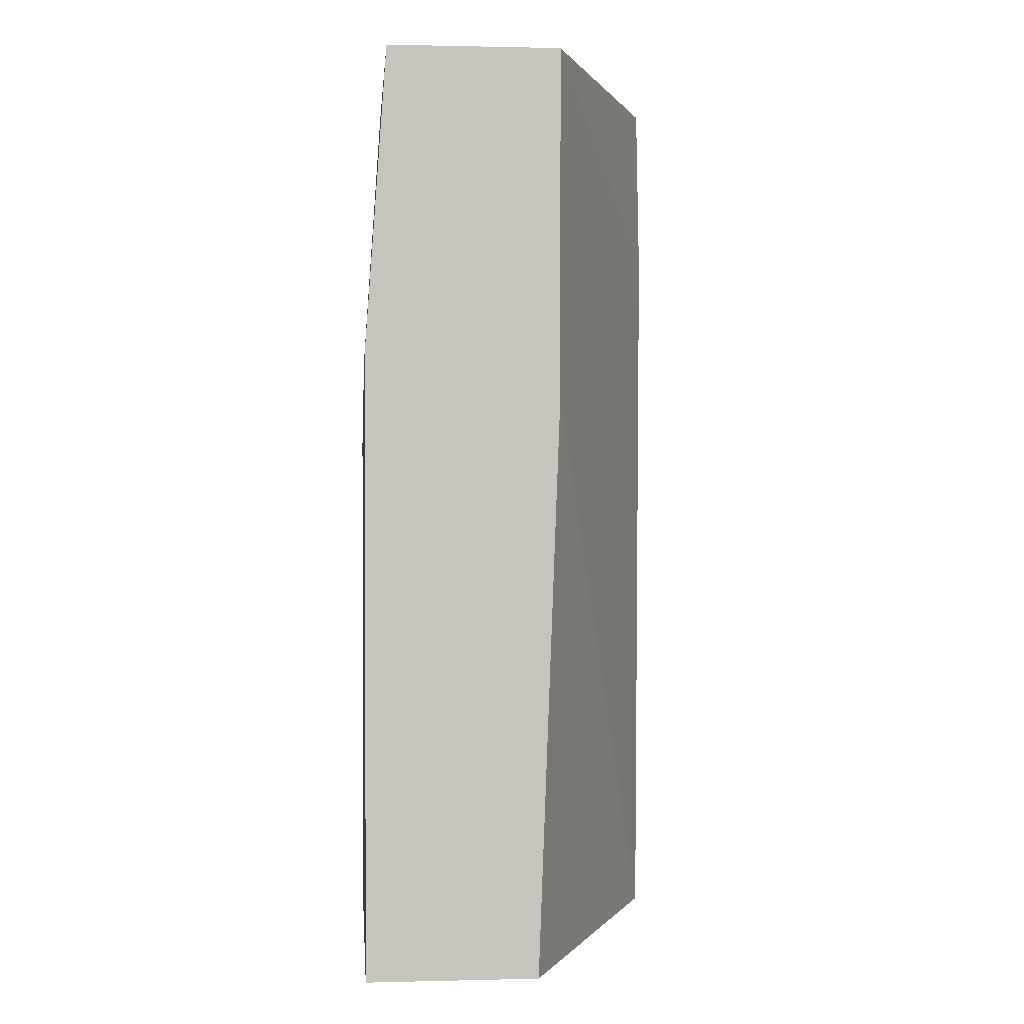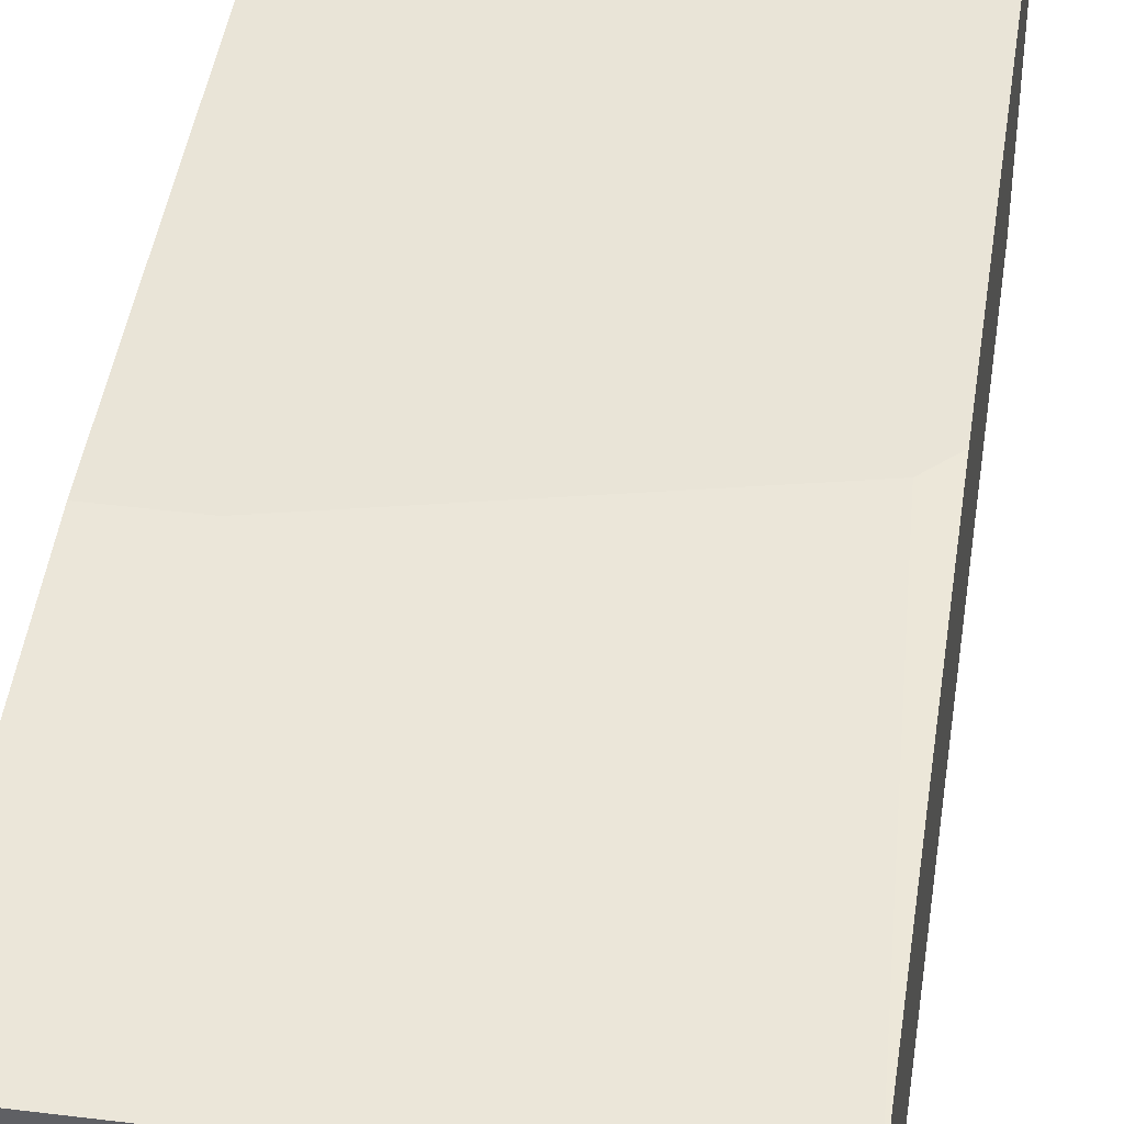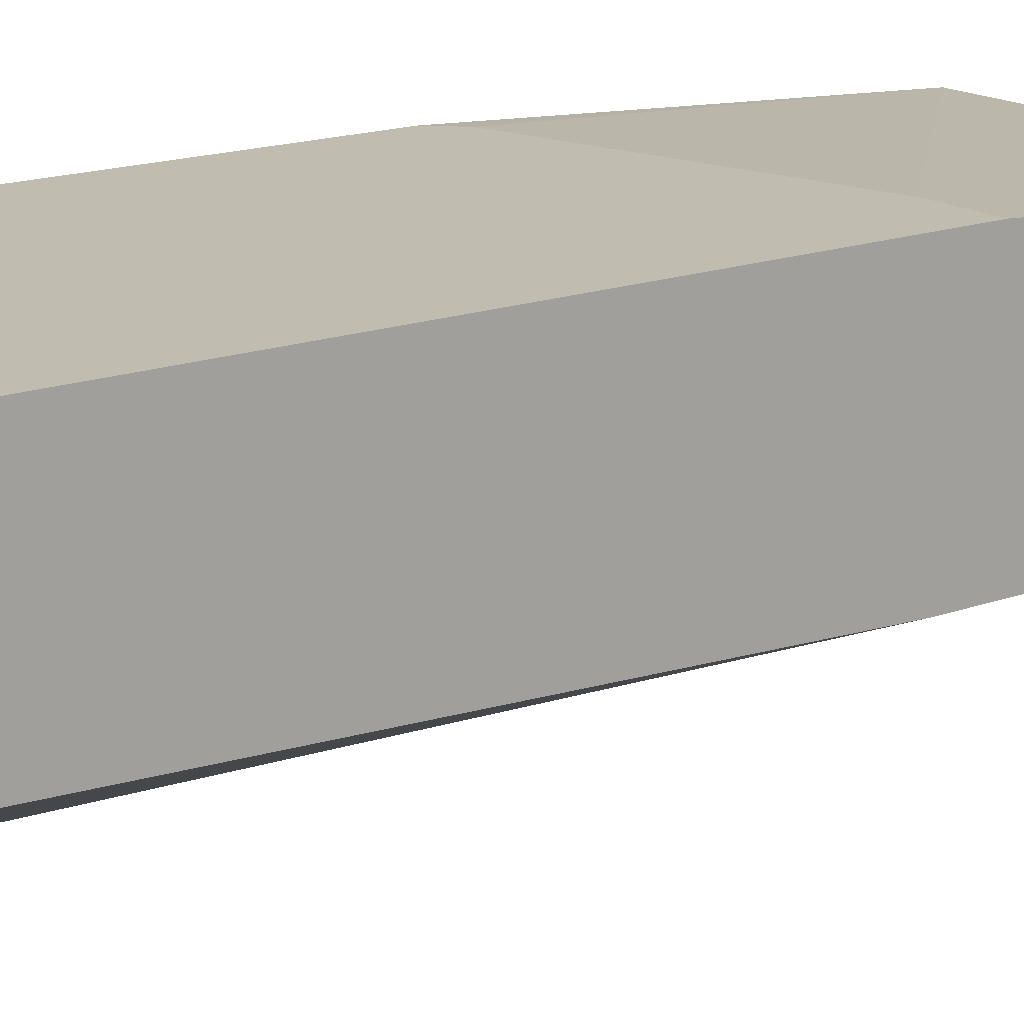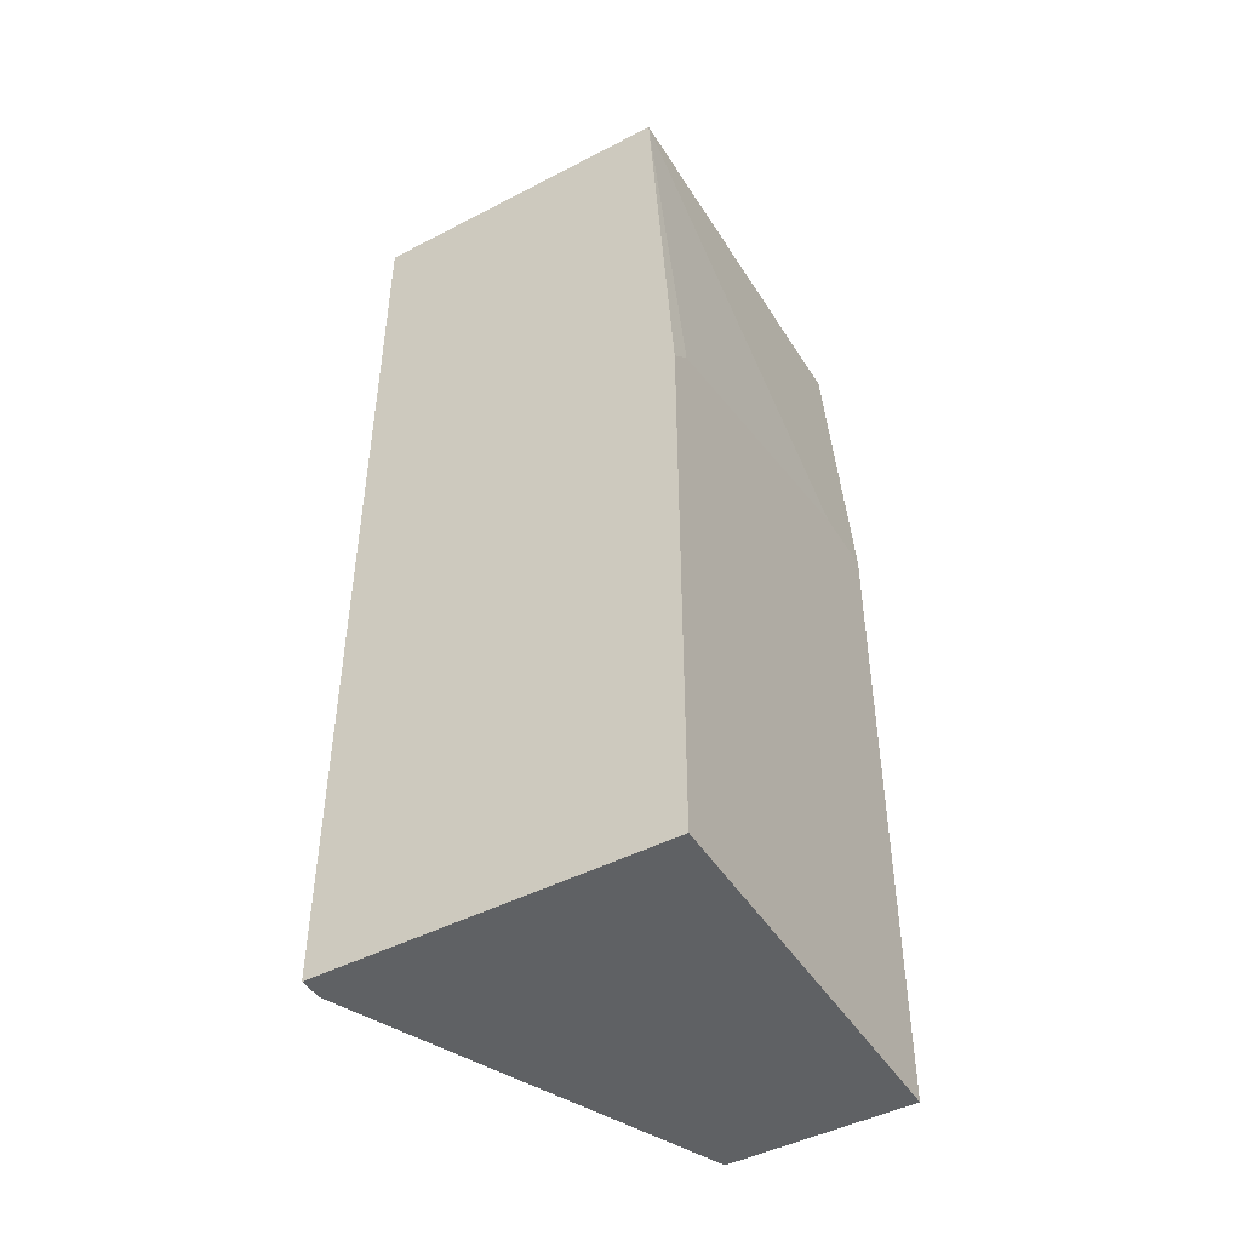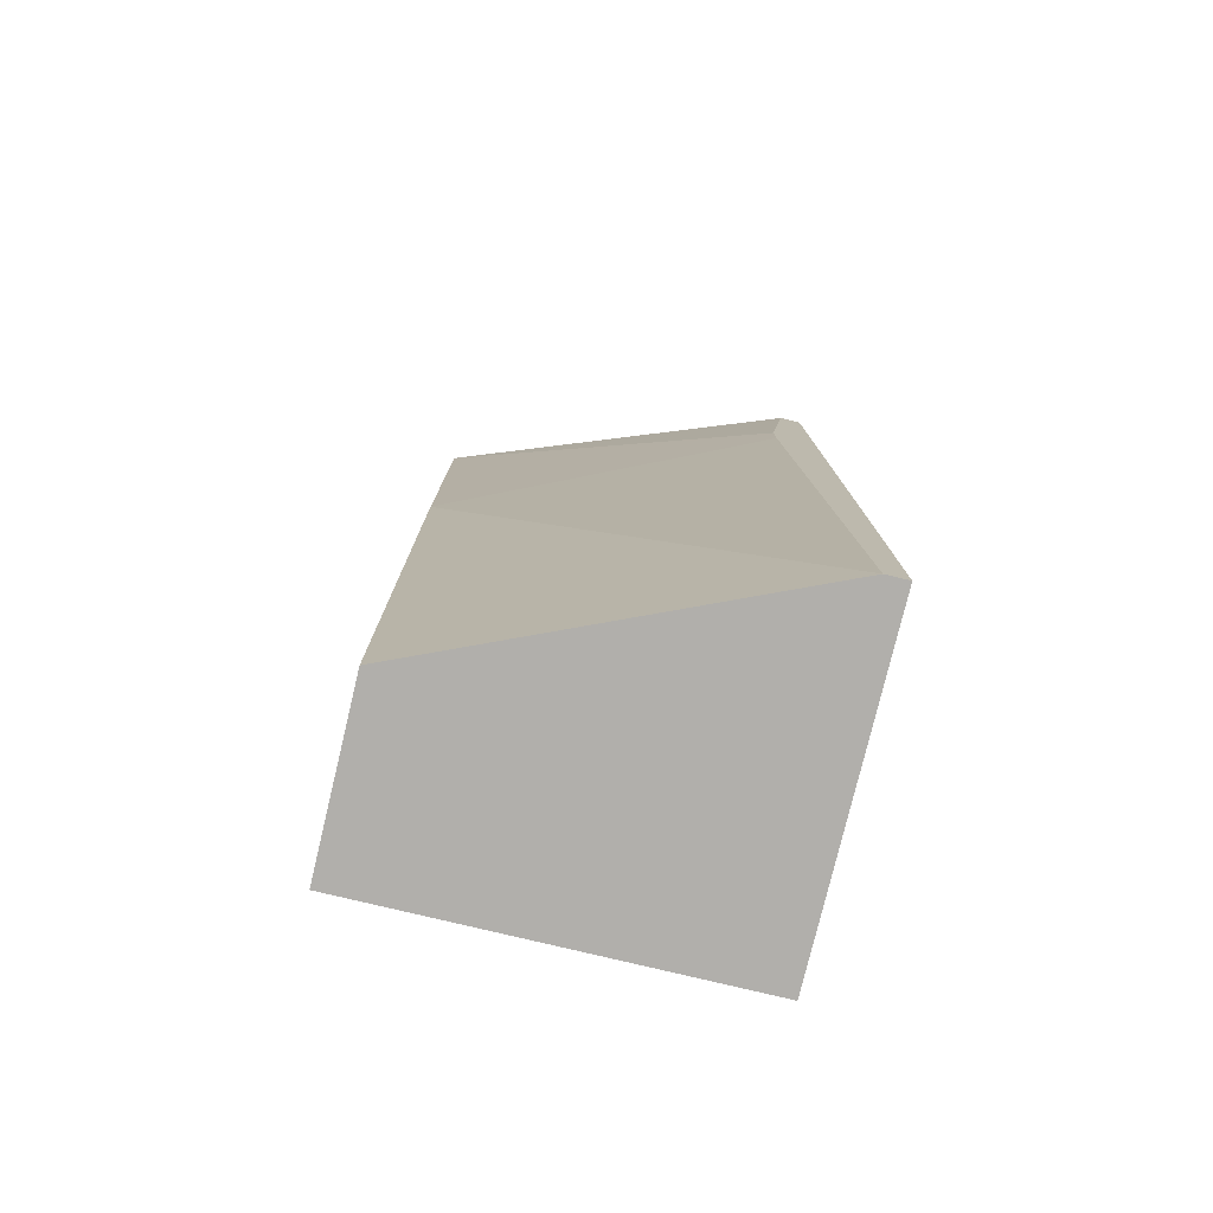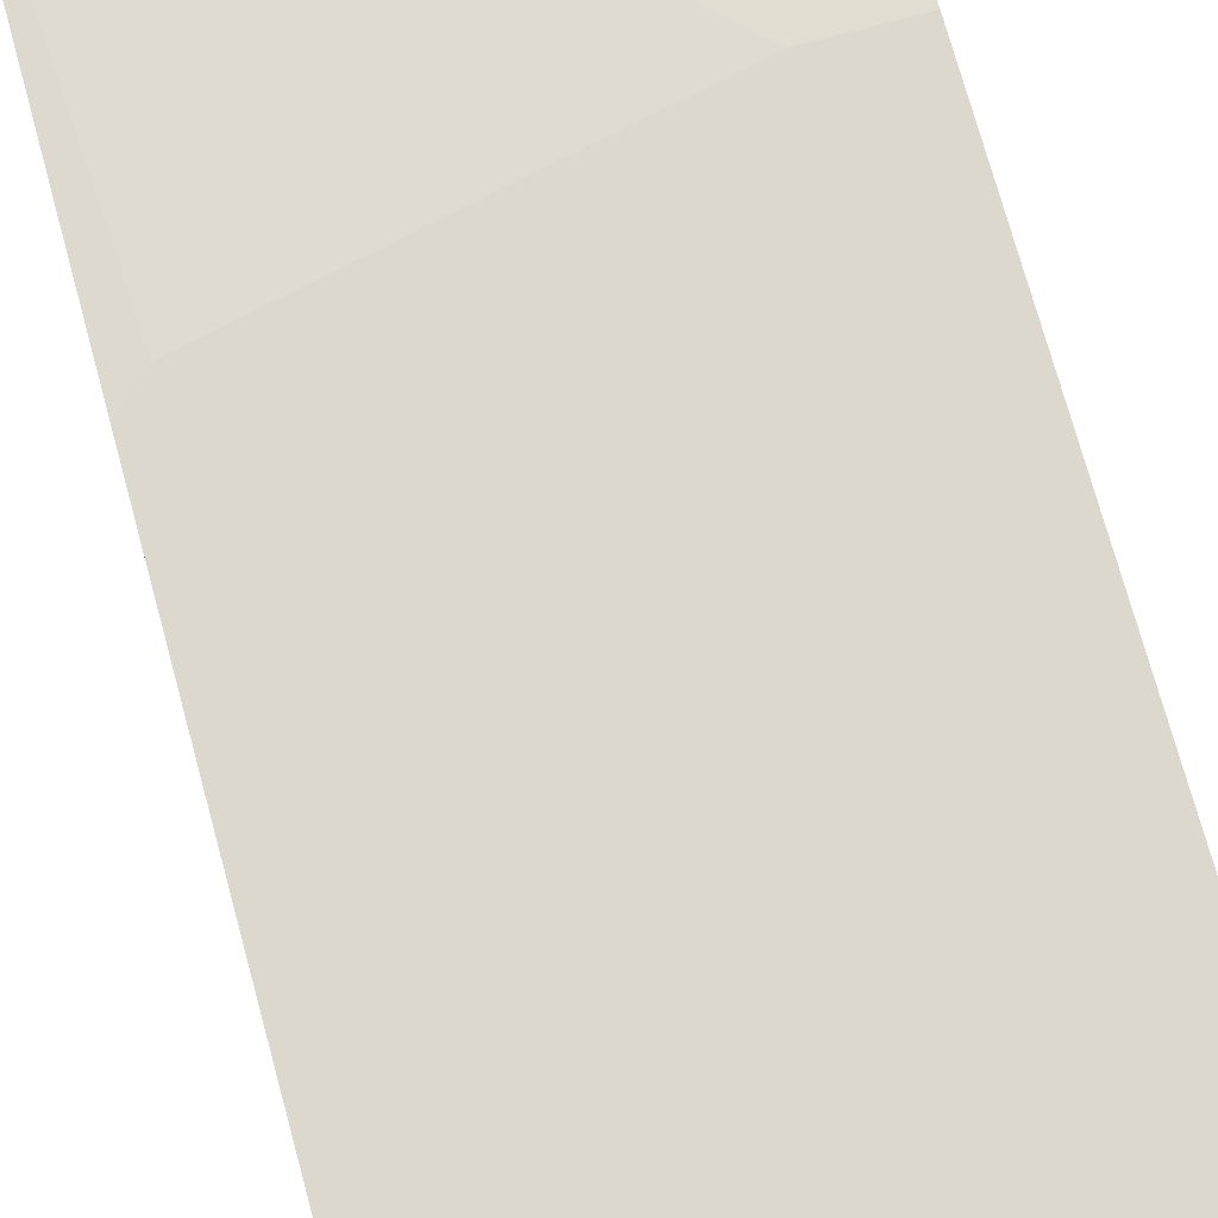
<metadata>
{"format":"obj","ext":"obj","renderer":"f3d","projection":"perspective","resolution":1024,"background":"white","views":[{"elev":1.0,"azim":85.0,"up":"+Y"},{"elev":43.5,"azim":-171.7,"up":"+Z"},{"elev":16.3,"azim":52.7,"up":"+Z"},{"elev":-46.6,"azim":-59.5,"up":"+Y"},{"elev":-78.3,"azim":166.5,"up":"+Y"},{"elev":72.3,"azim":-15.2,"up":"+Z"}]}
</metadata>
<code>
v 0.02678 0.01197 0.04835
v 0.02678 0.03307 0.03479
v 0.02678 0.03307 0.04684
v 0.02678 -0.03172 0.04835
v 0.02678 -0.03172 0.0363
v 0.02678 0.008959 0.03479
v 0.001168 0.03307 0.04684
v 0.001168 0.03307 0.02575
v 0.001168 -0.03172 0.04835
v 0.001168 -0.03172 0.02575
v 0.001168 0.005946 0.04835
v 0.02226 0.01197 0.04835
v 0.004182 0.018 0.02575
v 0.004182 0.02101 0.02575
v 0.002675 0.03307 0.02575
v 0.002675 -0.03172 0.02575
v 0.002675 0.007456 0.04835
f 17 1 12
f 10 16 9
f 16 10 8
f 10 9 8
f 9 16 5
f 3 8 7
f 8 9 7
f 8 3 2
f 3 5 2
f 9 5 4
f 5 3 4
f 3 7 1
f 4 3 1
f 9 4 1
f 16 8 14
f 7 9 11
f 9 1 11
f 5 16 6
f 2 5 6
f 14 2 6
f 8 2 15
f 14 8 15
f 2 14 15
f 7 11 17
f 11 1 17
f 16 14 13
f 6 16 13
f 14 6 13
f 1 7 12
f 7 17 12

</code>
